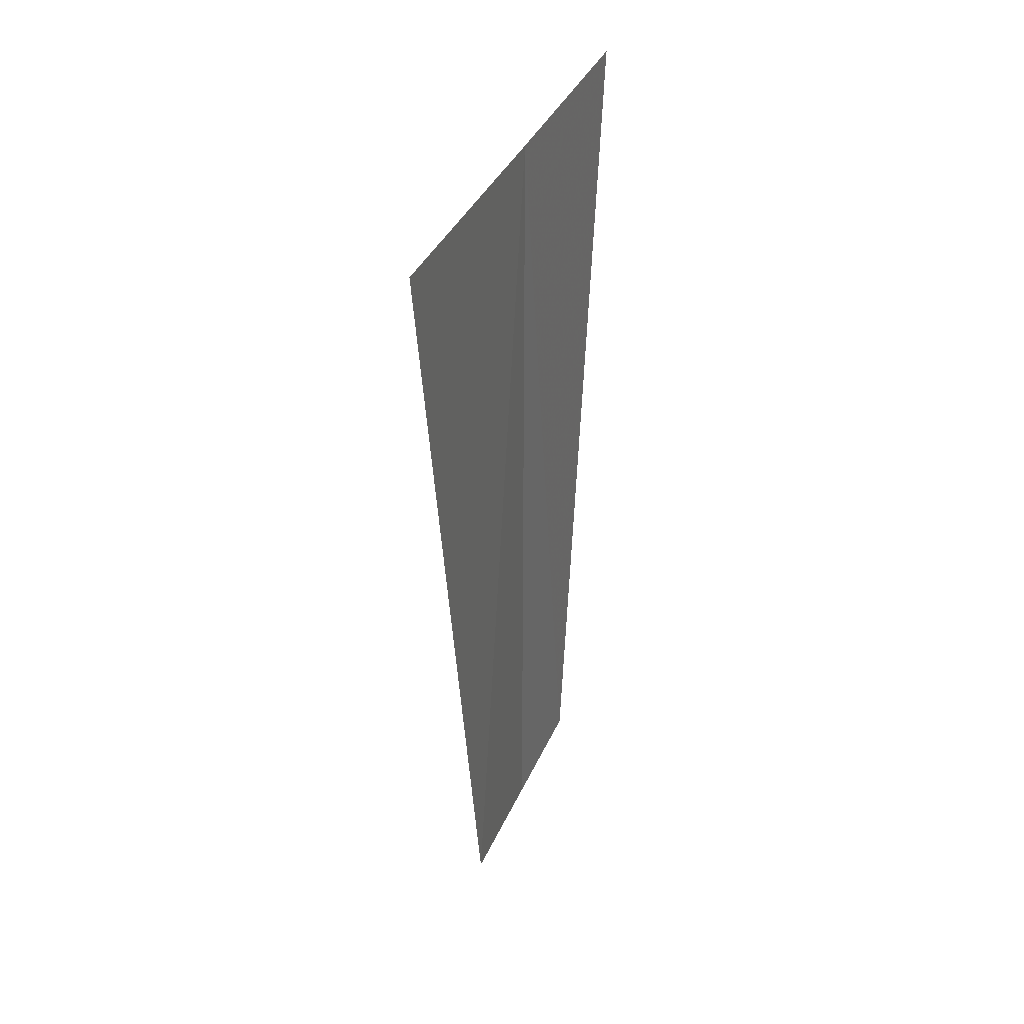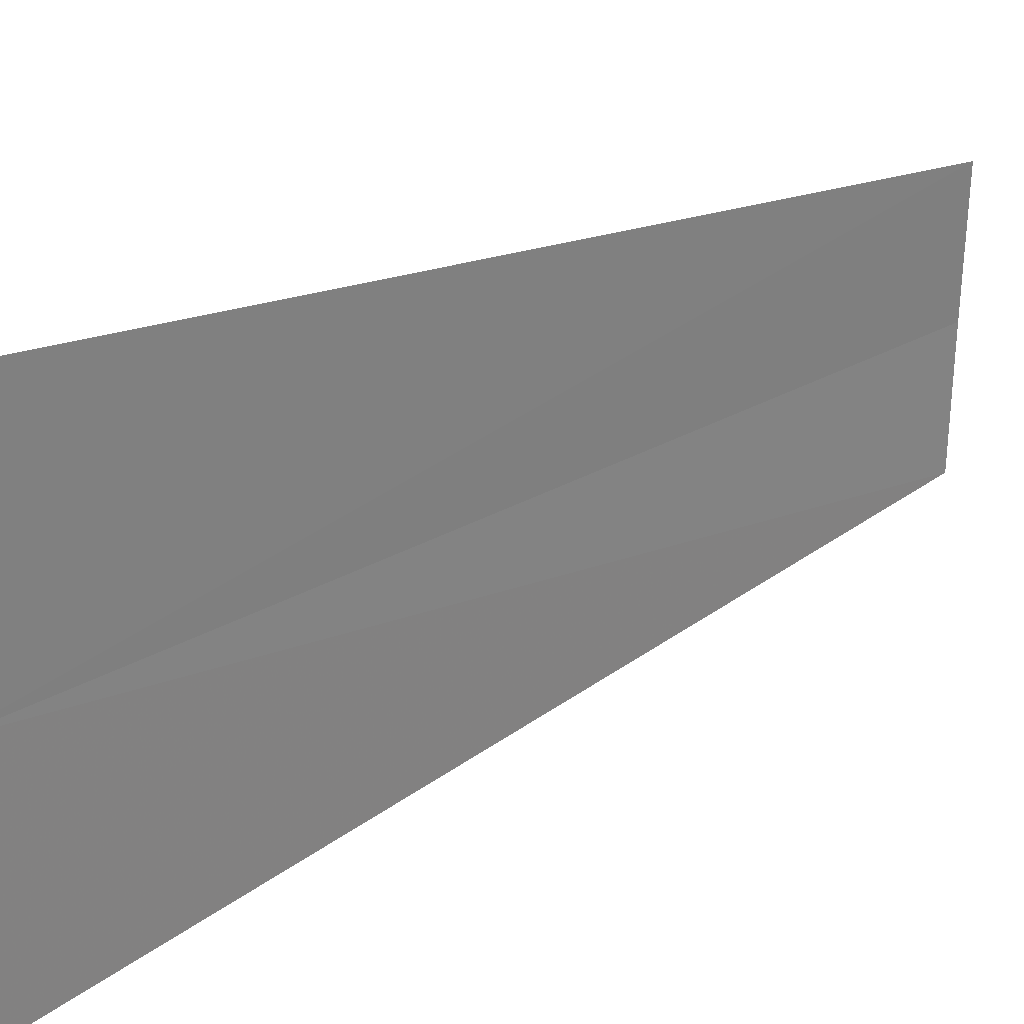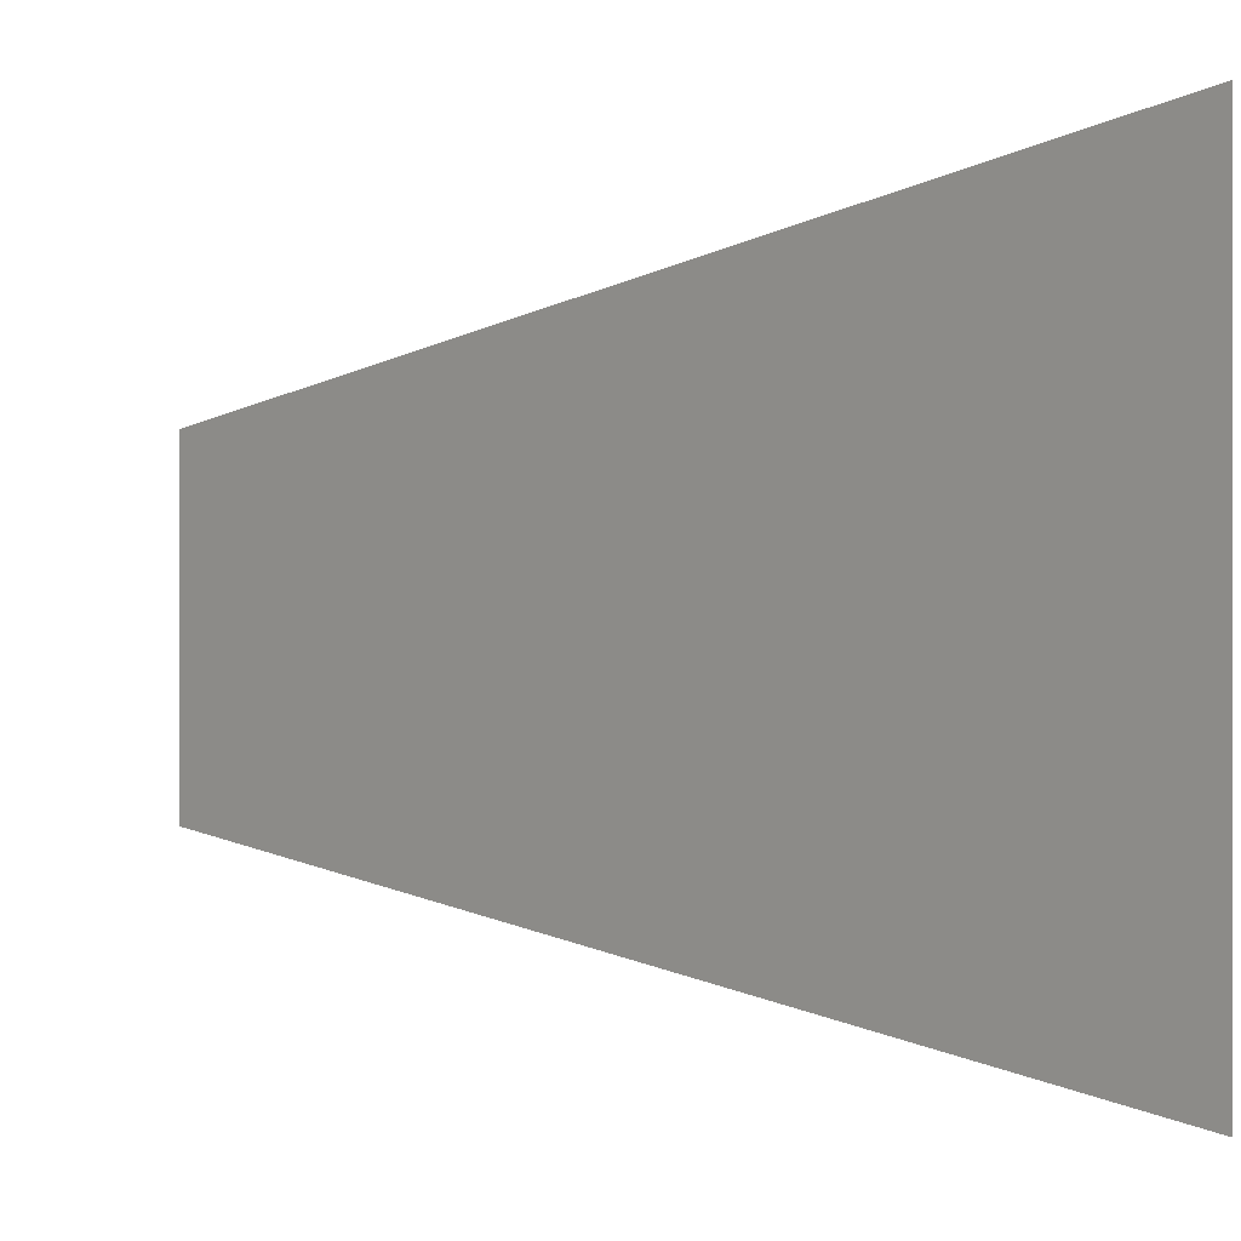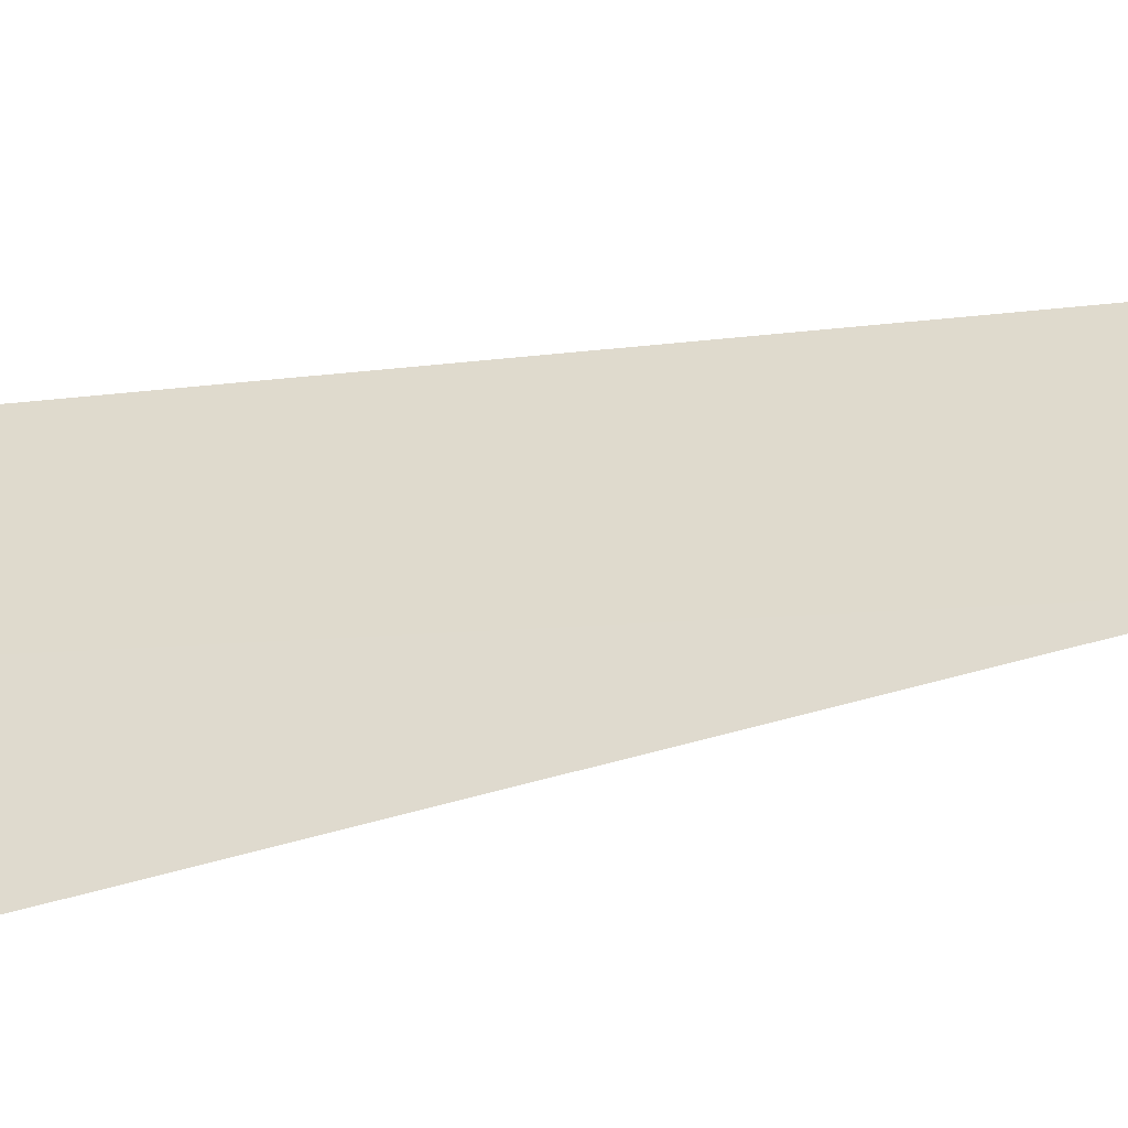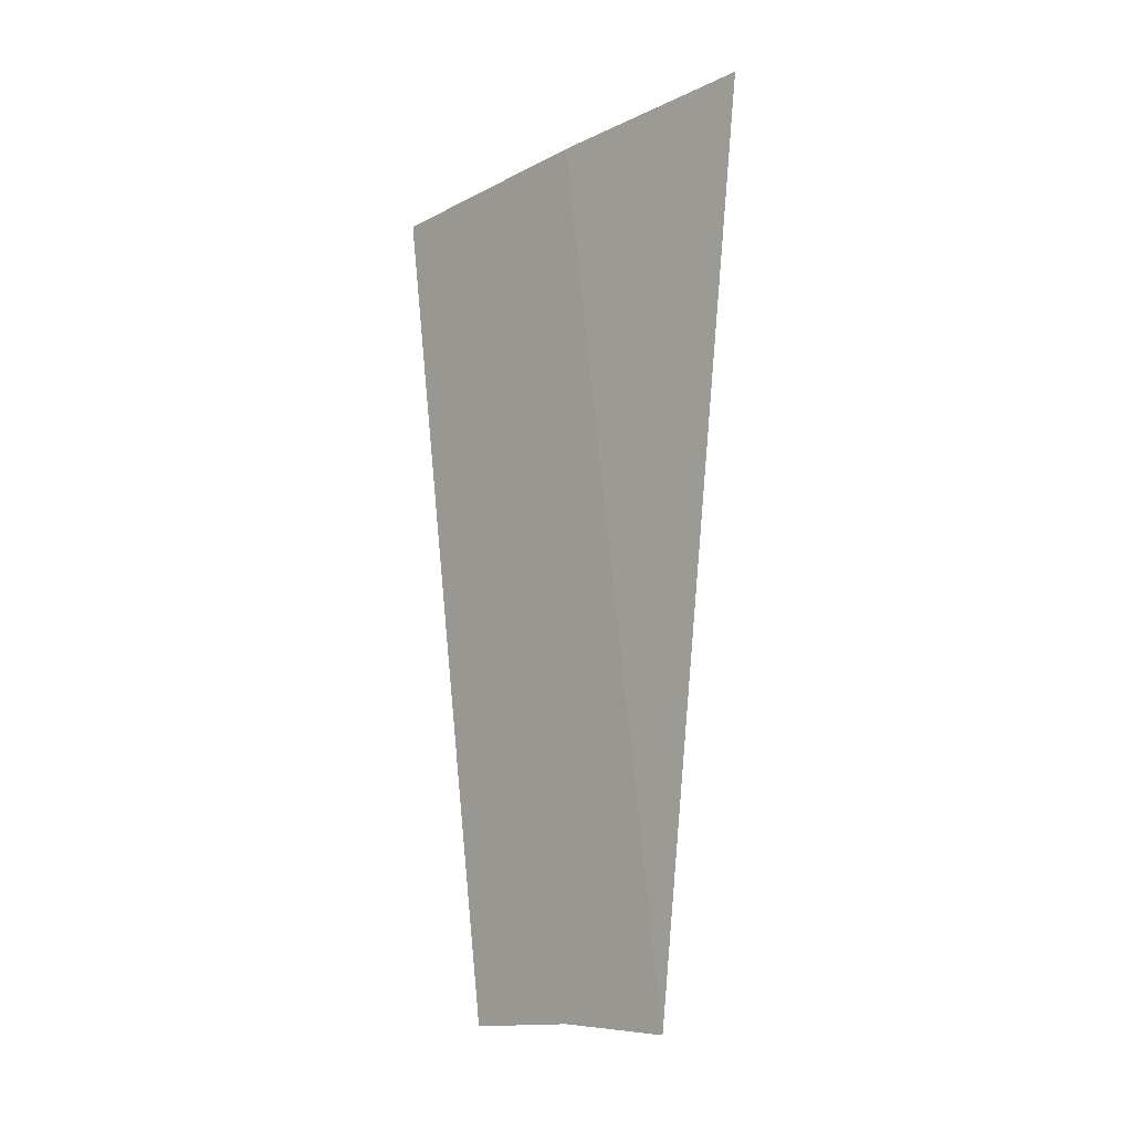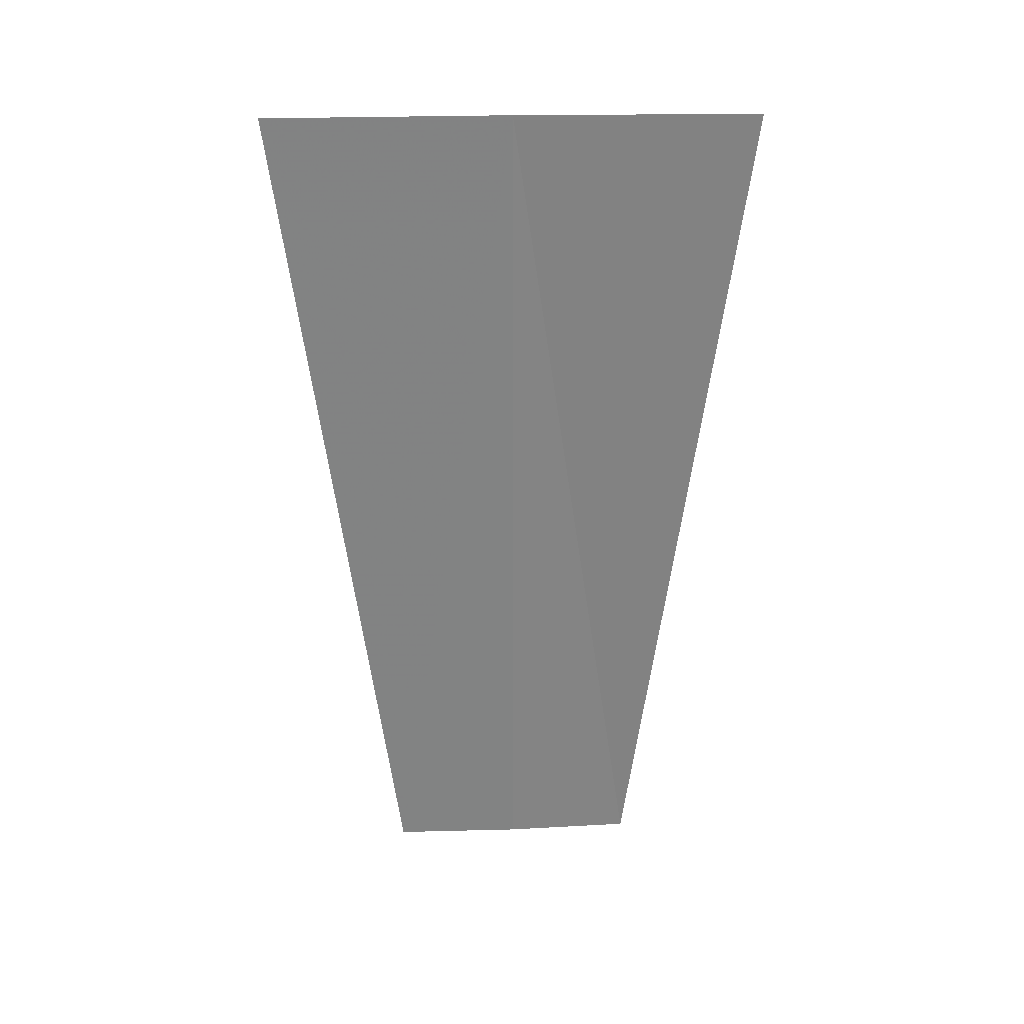
<metadata>
{"format":"obj","ext":"obj","renderer":"f3d","projection":"perspective","resolution":1024,"background":"white","views":[{"elev":38.1,"azim":-158.6,"up":"+Y"},{"elev":31.1,"azim":-127.7,"up":"+Z"},{"elev":-0.9,"azim":139.1,"up":"+Z"},{"elev":-44.9,"azim":-76.5,"up":"+Z"},{"elev":-12.1,"azim":-42.0,"up":"+Y"},{"elev":29.2,"azim":87.9,"up":"+Y"}]}
</metadata>
<code>
o 6531
v 2241 1880 12.26
v 2241 1880 12.26
v 2241 1880 12.26
v 2241 1880 12.26
v 2241 1880 12.26
v 2241 1880 12.27
v 2241 1880 12.26
v 2241 1880 12.26
v 2241 1880 12.26
v 2241 1880 12.26
v 2241 1880 12.27
f 1 2 3
f 1 2 4
f 1 5 4
f 1 5 6
f 1 7 8
f 1 9 8
f 1 9 10
f 1 11 10

</code>
